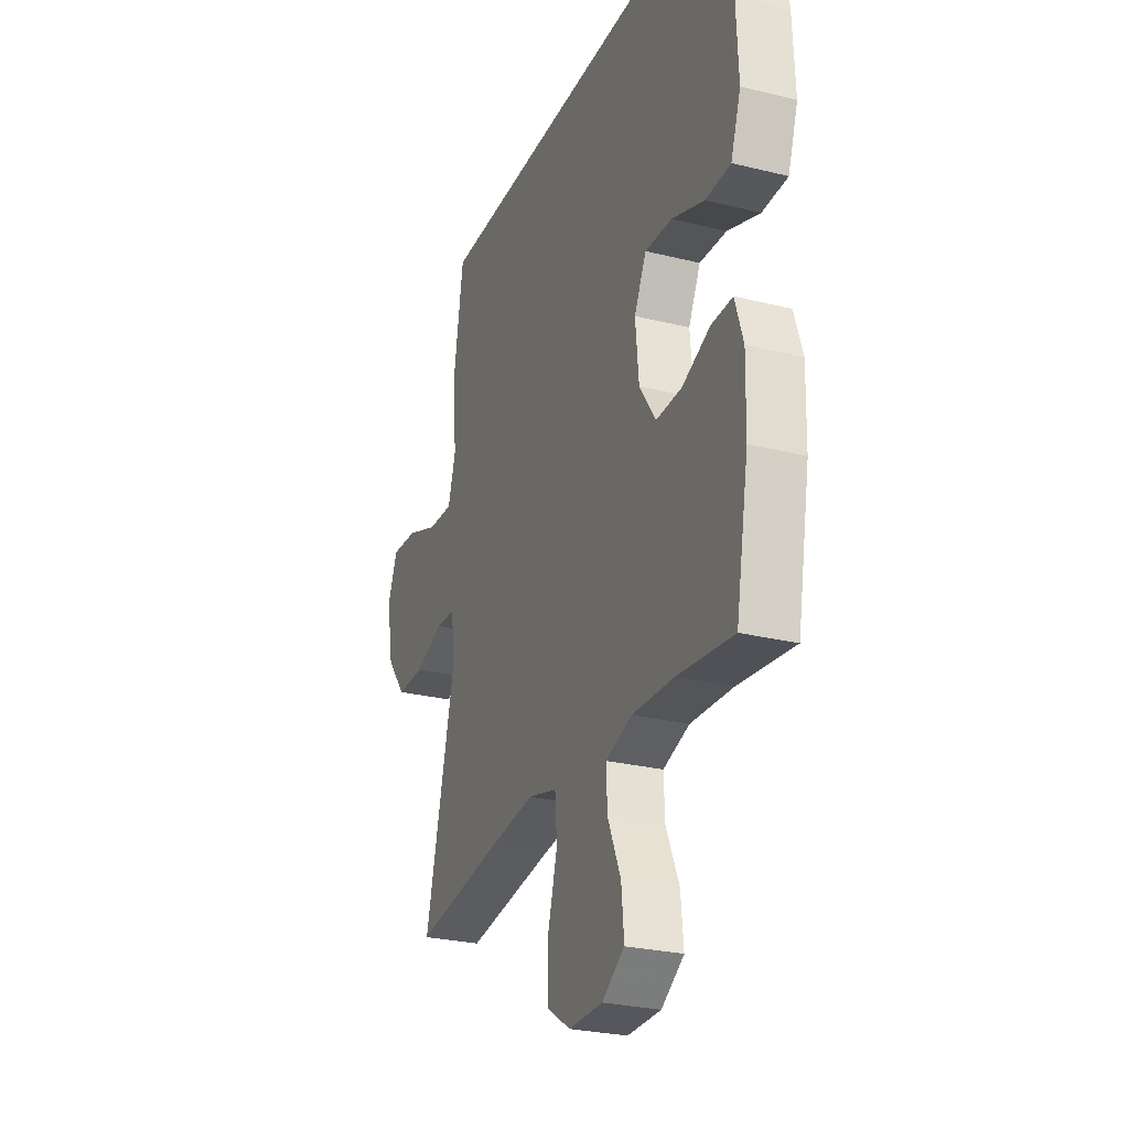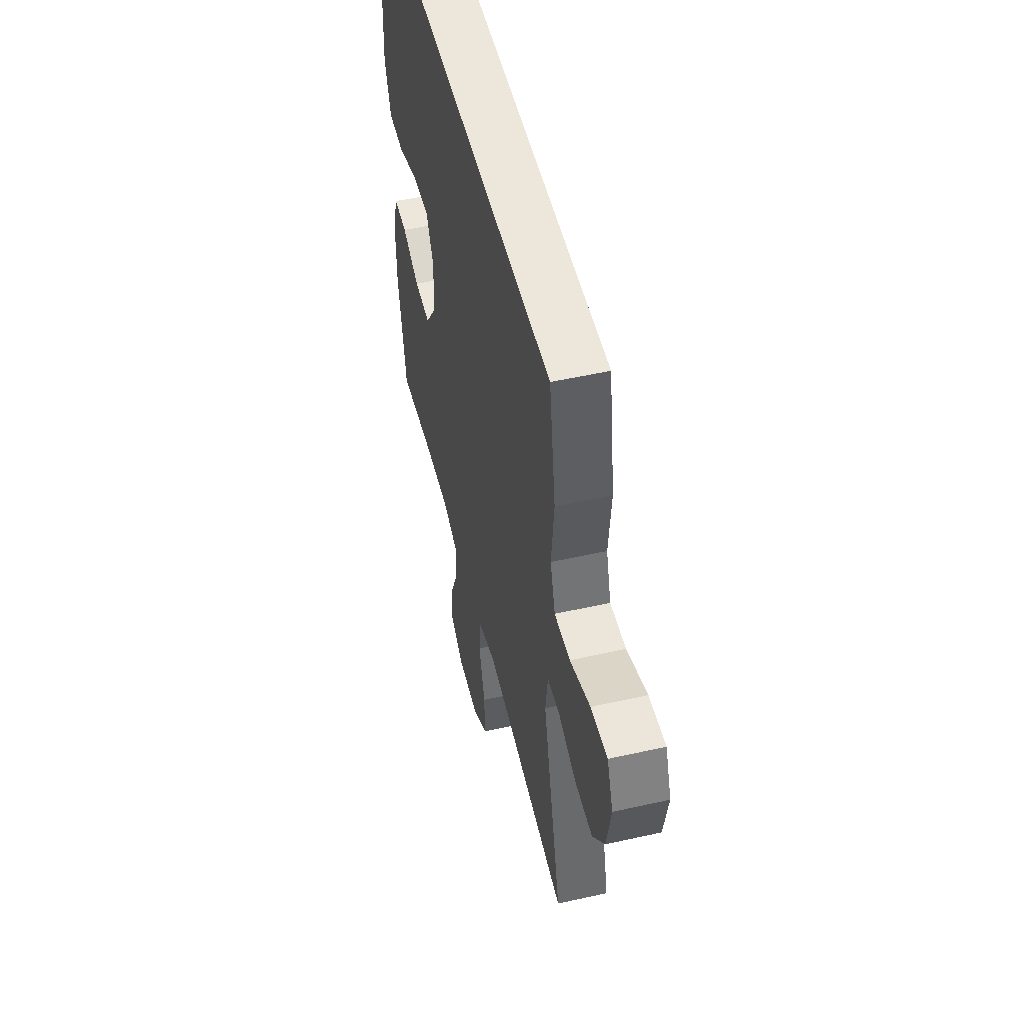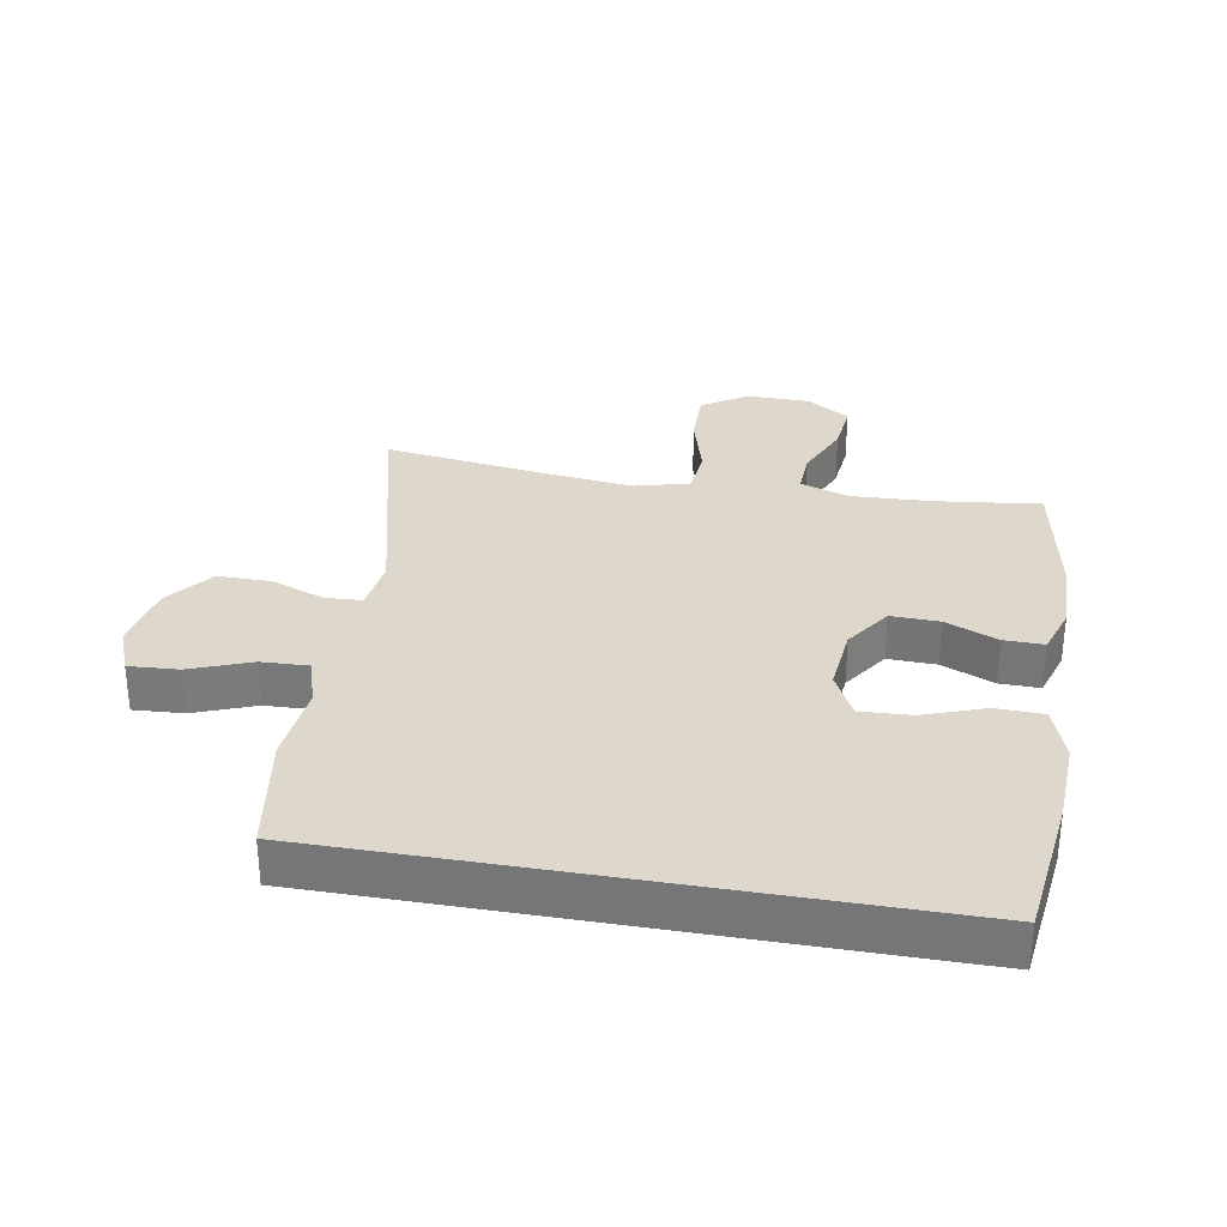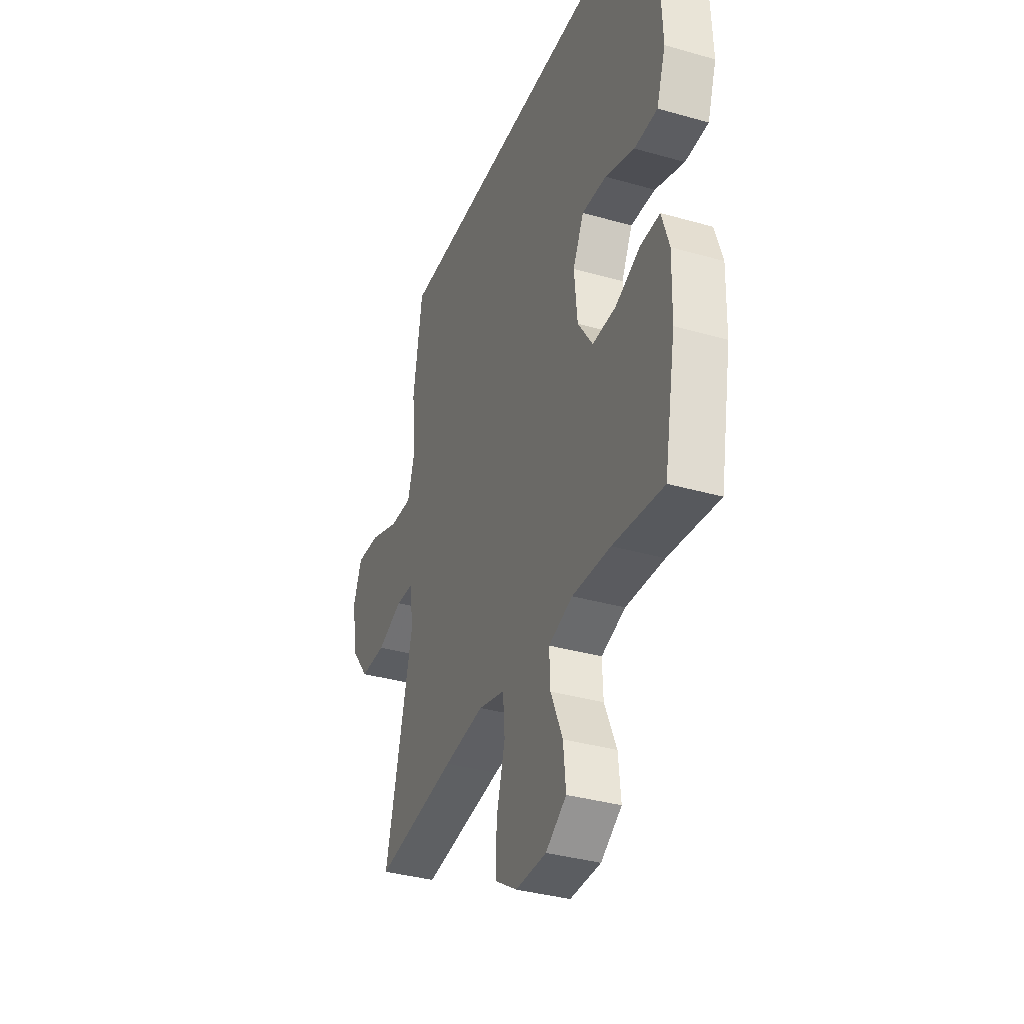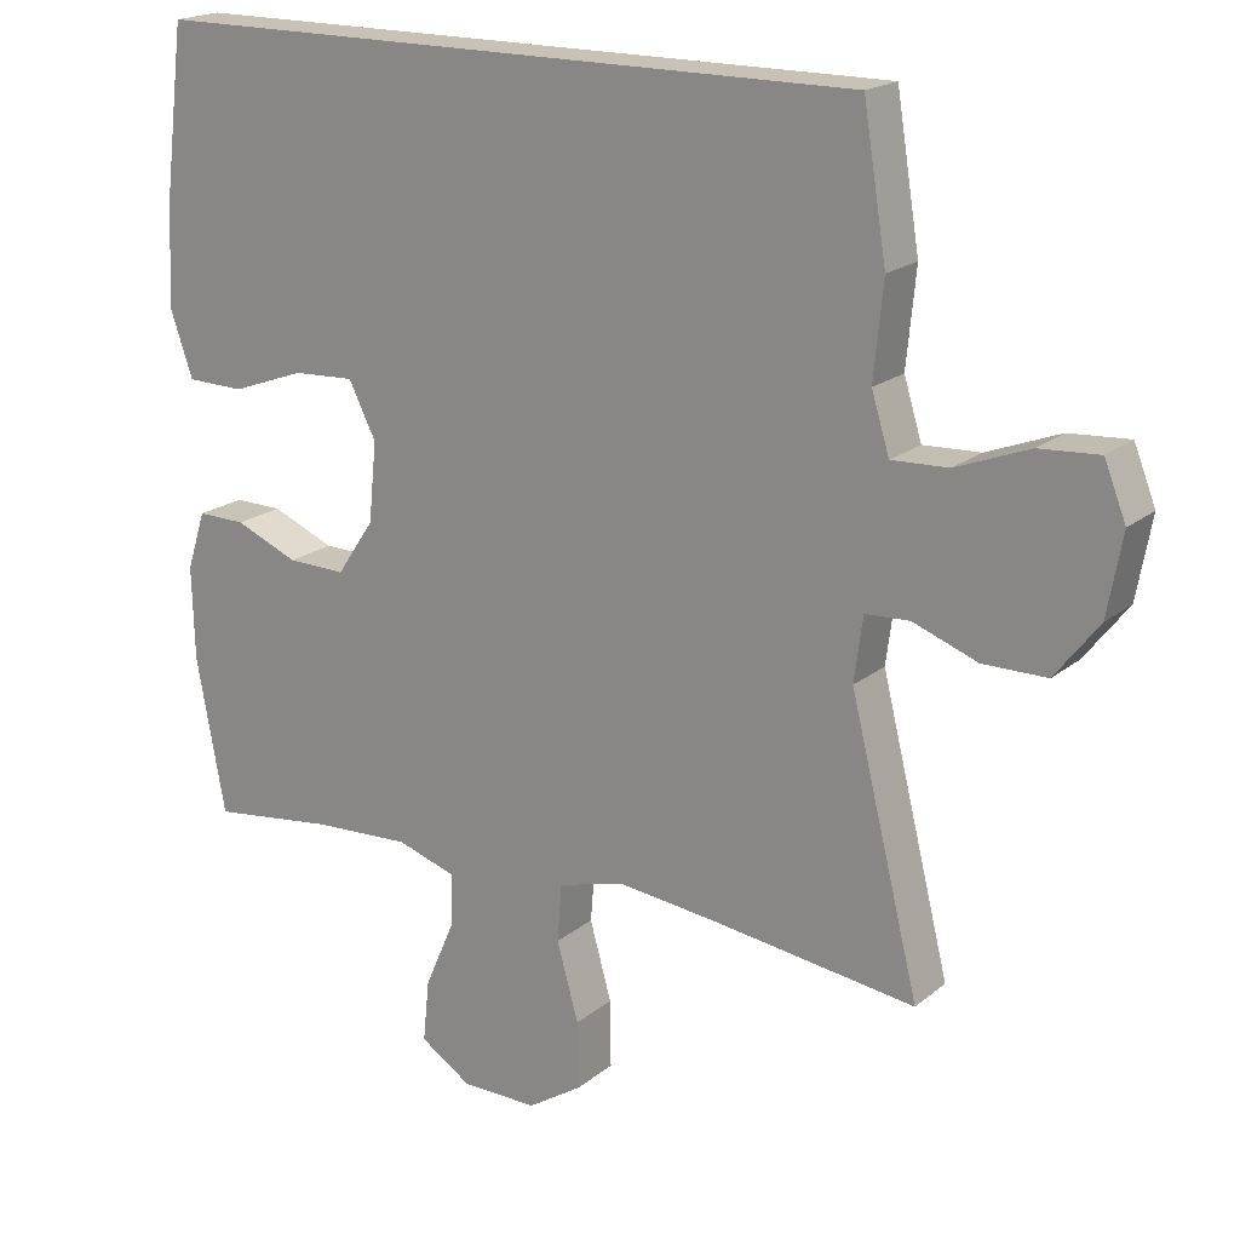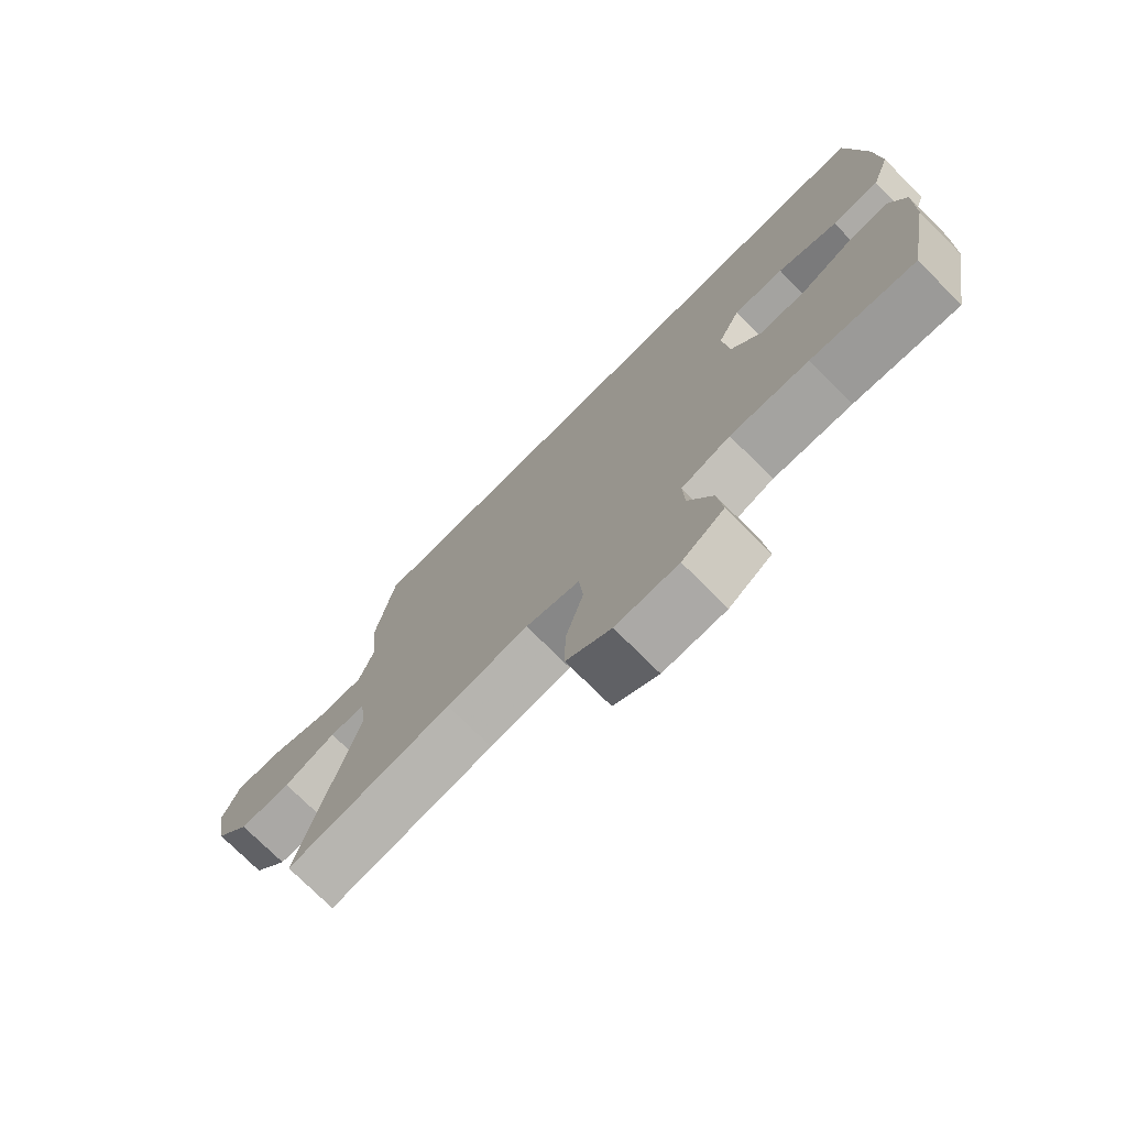
<metadata>
{"format":"obj","ext":"obj","renderer":"f3d","projection":"perspective","resolution":1024,"background":"white","views":[{"elev":-26.9,"azim":69.0,"up":"+Z"},{"elev":51.7,"azim":-103.7,"up":"+Z"},{"elev":31.5,"azim":10.0,"up":"+Y"},{"elev":-35.6,"azim":69.3,"up":"+Z"},{"elev":19.0,"azim":-146.0,"up":"+Z"},{"elev":-75.2,"azim":45.1,"up":"+Z"}]}
</metadata>
<code>
v -0.406 0.07 0.5
v 0.518 0.07 0.5
v 0.545 0.07 0.28
v 0.551 0.07 0.149
v 0.522 0.07 0.065
v 0.448 0.07 0.063
v 0.354 0.07 0.097
v 0.275 0.07 0.101
v 0.24 0.07 0.031
v 0.25 0.07 -0.071
v 0.298 0.07 -0.142
v 0.373 0.07 -0.14
v 0.454 0.07 -0.106
v 0.516 0.07 -0.105
v 0.54 0.07 -0.18
v 0.537 0.07 -0.299
v 0.5 0.07 -0.5
v 0.338 0.07 -0.48
v 0.215 0.07 -0.474
v 0.138 0.07 -0.499
v 0.141 0.07 -0.567
v 0.179 0.07 -0.655
v 0.187 0.07 -0.734
v 0.121 0.07 -0.777
v 0.023 0.07 -0.778
v -0.047 0.07 -0.733
v -0.046 0.07 -0.646
v -0.018 0.07 -0.546
v -0.024 0.07 -0.472
v -0.109 0.07 -0.449
v -0.238 0.07 -0.464
v -0.5 0.07 -0.5
v -0.411 0.07 -0.14
v -0.422 0.07 -0.057
v -0.479 0.07 -0.054
v -0.562 0.07 -0.085
v -0.644 0.07 -0.085
v -0.7 0.07 -0.013
v -0.719 0.07 0.091
v -0.691 0.07 0.162
v -0.614 0.07 0.157
v -0.52 0.07 0.121
v -0.447 0.07 0.118
v -0.424 0.07 0.193
v -0.436 0.07 0.315
v -0.406 0 0.5
v 0.518 0 0.5
v 0.545 0 0.28
v 0.551 0 0.149
v 0.522 0 0.065
v 0.448 0 0.063
v 0.354 0 0.097
v 0.275 0 0.101
v 0.24 0 0.031
v 0.25 0 -0.071
v 0.298 0 -0.142
v 0.373 0 -0.14
v 0.454 0 -0.106
v 0.516 0 -0.105
v 0.54 0 -0.18
v 0.537 0 -0.299
v 0.5 0 -0.5
v 0.338 0 -0.48
v 0.215 0 -0.474
v 0.138 0 -0.499
v 0.141 0 -0.567
v 0.179 0 -0.655
v 0.187 0 -0.734
v 0.121 0 -0.777
v 0.023 0 -0.778
v -0.047 0 -0.733
v -0.046 0 -0.646
v -0.018 0 -0.546
v -0.024 0 -0.472
v -0.109 0 -0.449
v -0.238 0 -0.464
v -0.5 0 -0.5
v -0.411 0 -0.14
v -0.422 0 -0.057
v -0.479 0 -0.054
v -0.562 0 -0.085
v -0.644 0 -0.085
v -0.7 0 -0.013
v -0.719 0 0.091
v -0.691 0 0.162
v -0.614 0 0.157
v -0.52 0 0.121
v -0.447 0 0.118
v -0.424 0 0.193
v -0.436 0 0.315
f 44 45 1 2
f 43 44 2 3
f 39 40 41 42
f 39 42 43
f 38 39 43
f 35 36 37 38
f 34 35 38 43
f 31 32 33
f 30 31 33 34
f 29 30 34 43
f 25 26 27 28
f 25 28 29
f 24 25 29
f 21 22 23 24
f 20 21 24 29
f 19 20 29 43
f 15 16 17 18
f 12 13 14 15
f 11 12 15 18
f 10 11 18 19
f 4 5 6 7
f 4 7 8
f 3 4 8
f 43 3 8
f 9 10 19 43
f 8 9 43
f 47 46 90 89
f 48 47 89 88
f 87 86 85 84
f 88 87 84
f 88 84 83
f 83 82 81 80
f 88 83 80 79
f 78 77 76
f 79 78 76 75
f 88 79 75 74
f 73 72 71 70
f 74 73 70
f 74 70 69
f 69 68 67 66
f 74 69 66 65
f 88 74 65 64
f 63 62 61 60
f 60 59 58 57
f 63 60 57 56
f 64 63 56 55
f 52 51 50 49
f 53 52 49
f 53 49 48
f 53 48 88
f 88 64 55 54
f 88 54 53
f 1 46 47 2
f 2 47 48 3
f 3 48 49 4
f 4 49 50 5
f 5 50 51 6
f 6 51 52 7
f 7 52 53 8
f 8 53 54 9
f 9 54 55 10
f 10 55 56 11
f 11 56 57 12
f 12 57 58 13
f 13 58 59 14
f 14 59 60 15
f 15 60 61 16
f 16 61 62 17
f 17 62 63 18
f 18 63 64 19
f 19 64 65 20
f 20 65 66 21
f 21 66 67 22
f 22 67 68 23
f 23 68 69 24
f 24 69 70 25
f 25 70 71 26
f 26 71 72 27
f 27 72 73 28
f 28 73 74 29
f 29 74 75 30
f 30 75 76 31
f 31 76 77 32
f 32 77 78 33
f 33 78 79 34
f 34 79 80 35
f 35 80 81 36
f 36 81 82 37
f 37 82 83 38
f 38 83 84 39
f 39 84 85 40
f 40 85 86 41
f 41 86 87 42
f 42 87 88 43
f 43 88 89 44
f 44 89 90 45
f 45 90 46 1

</code>
